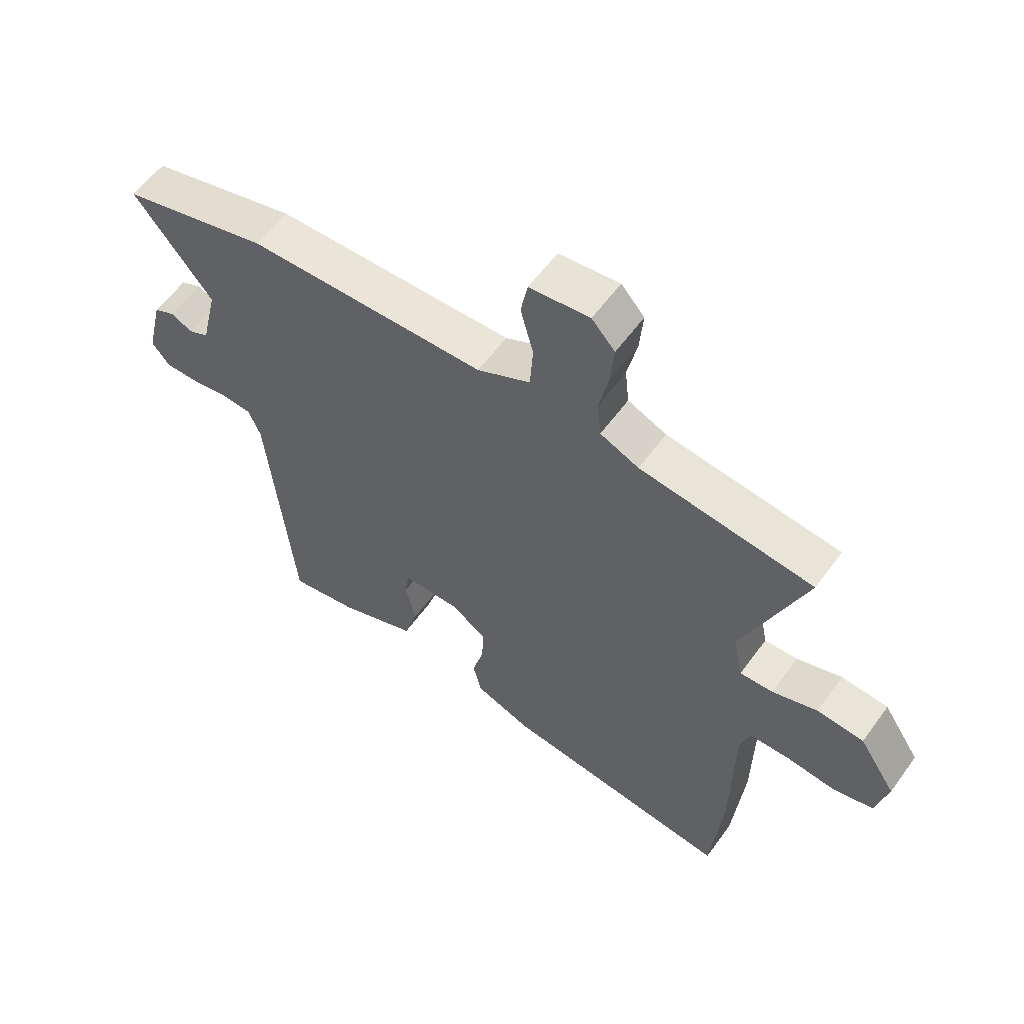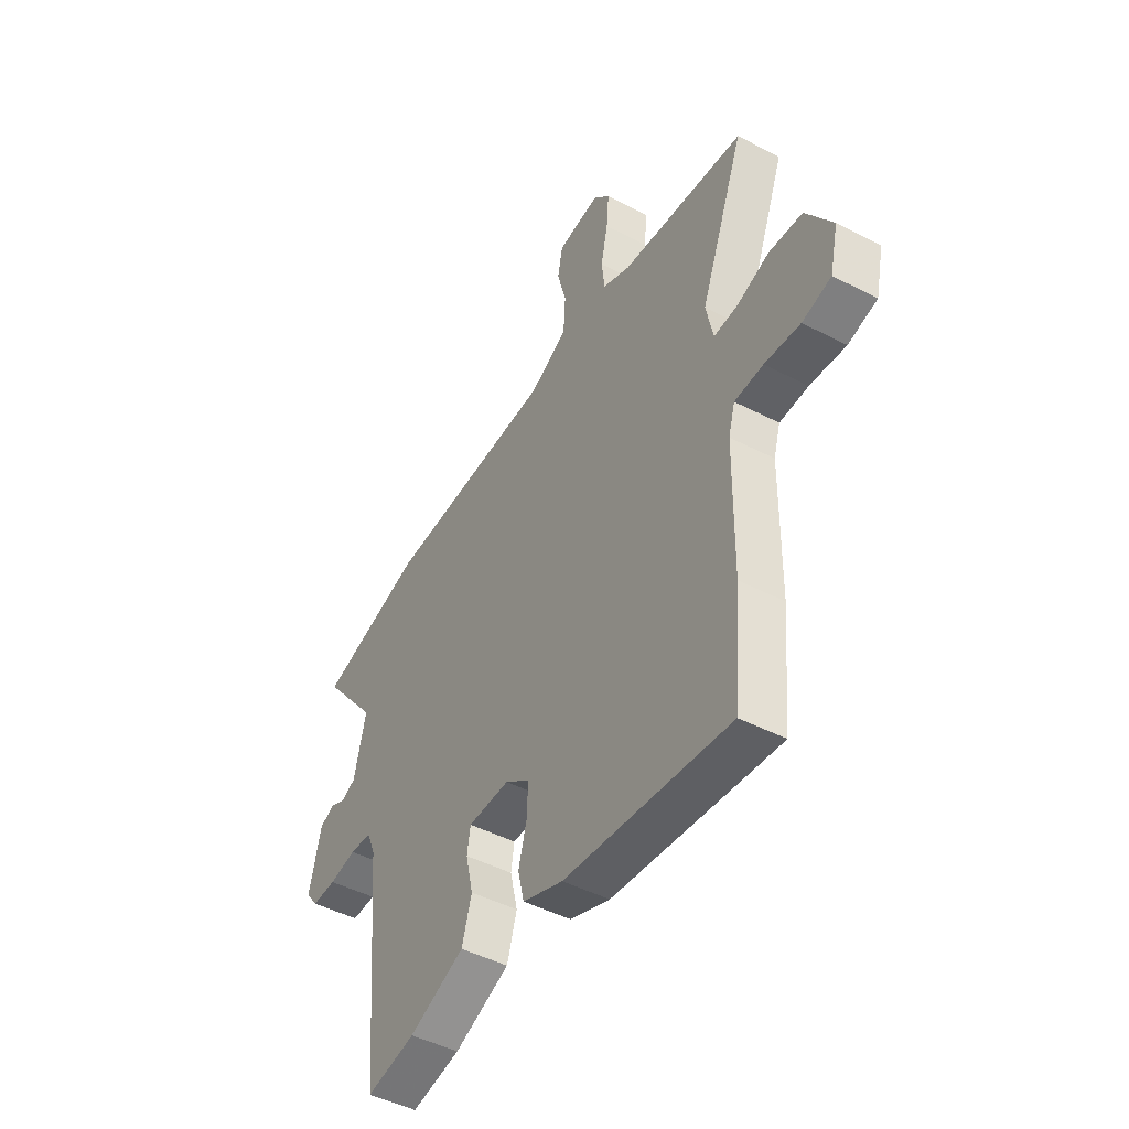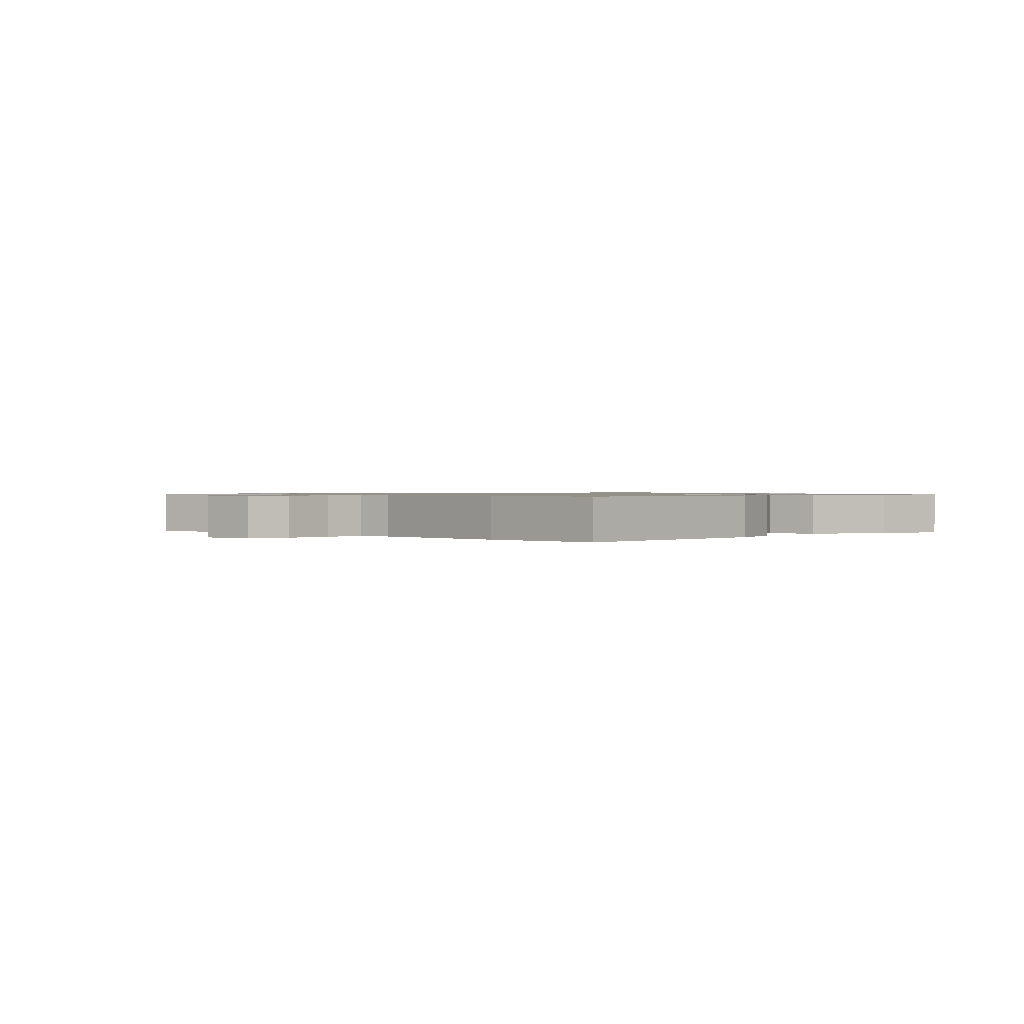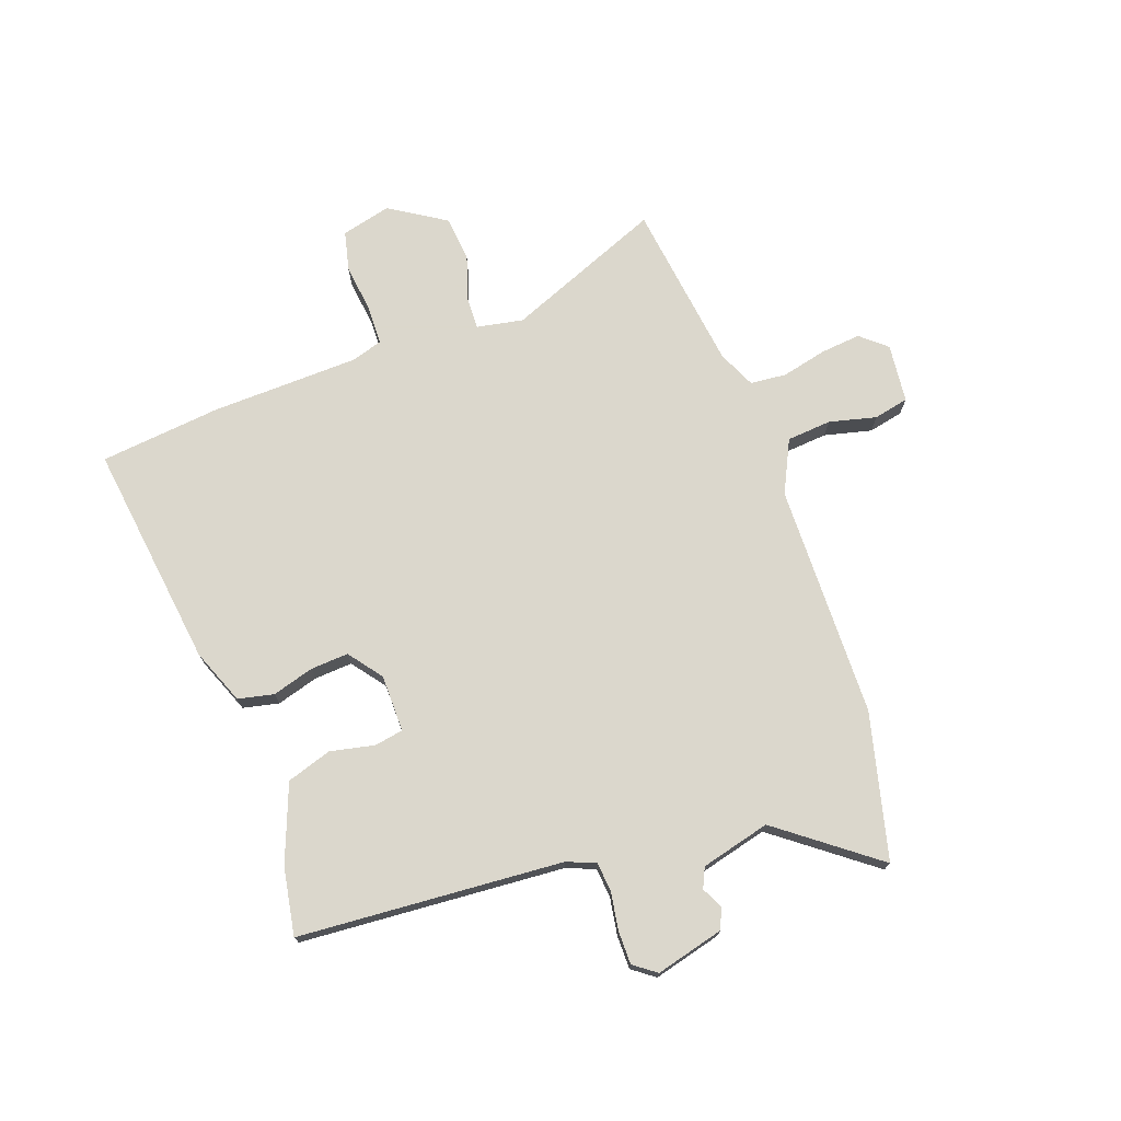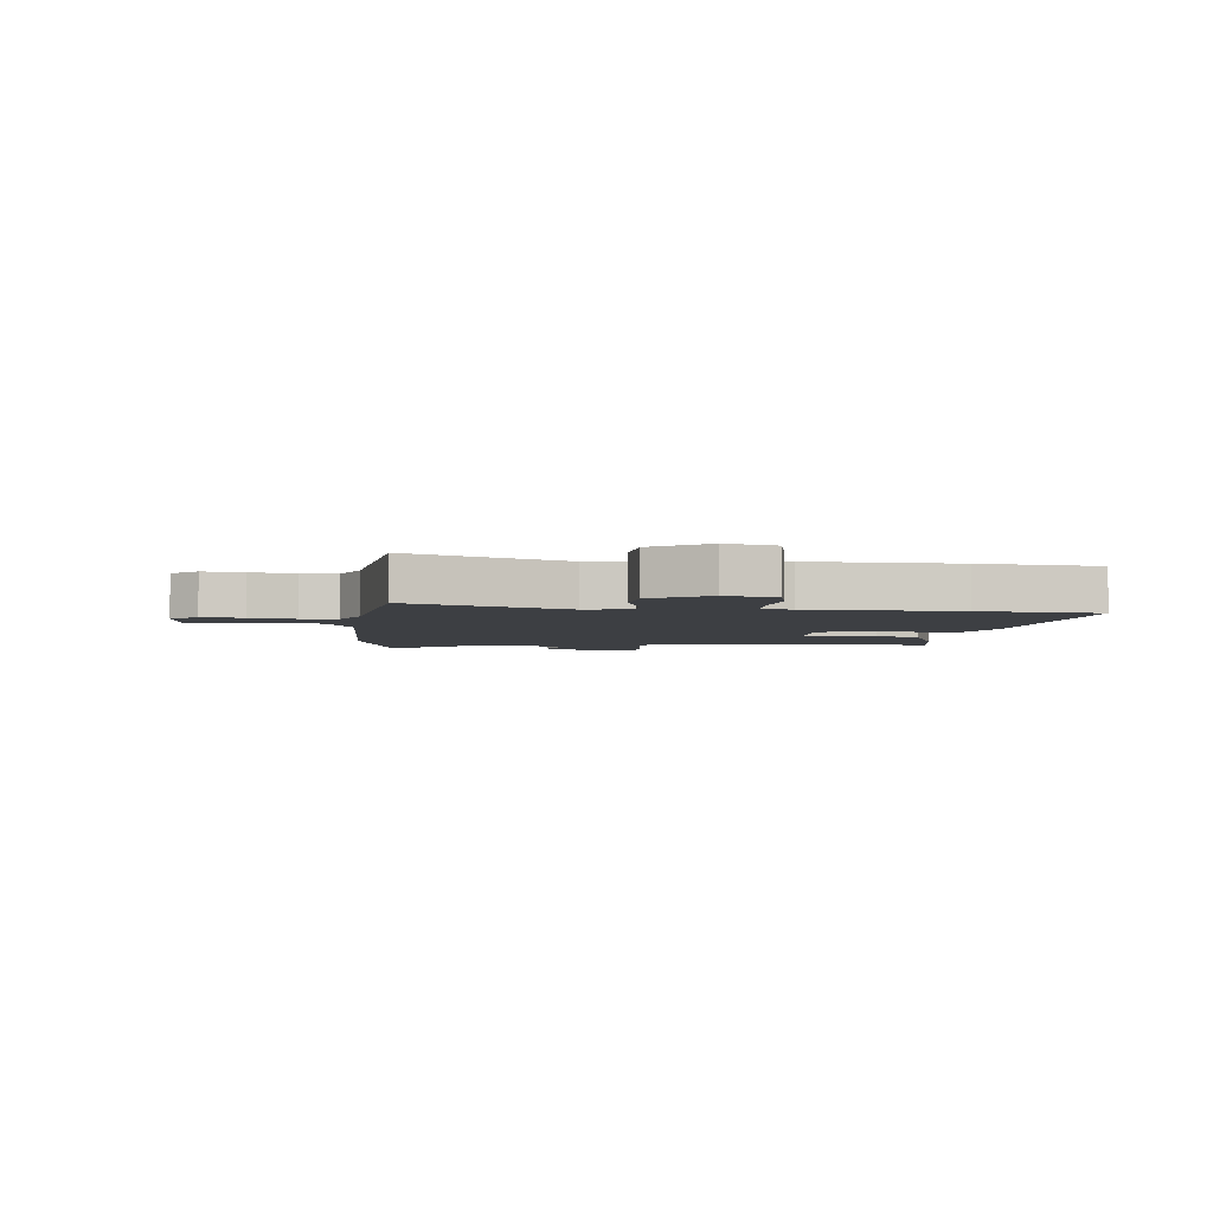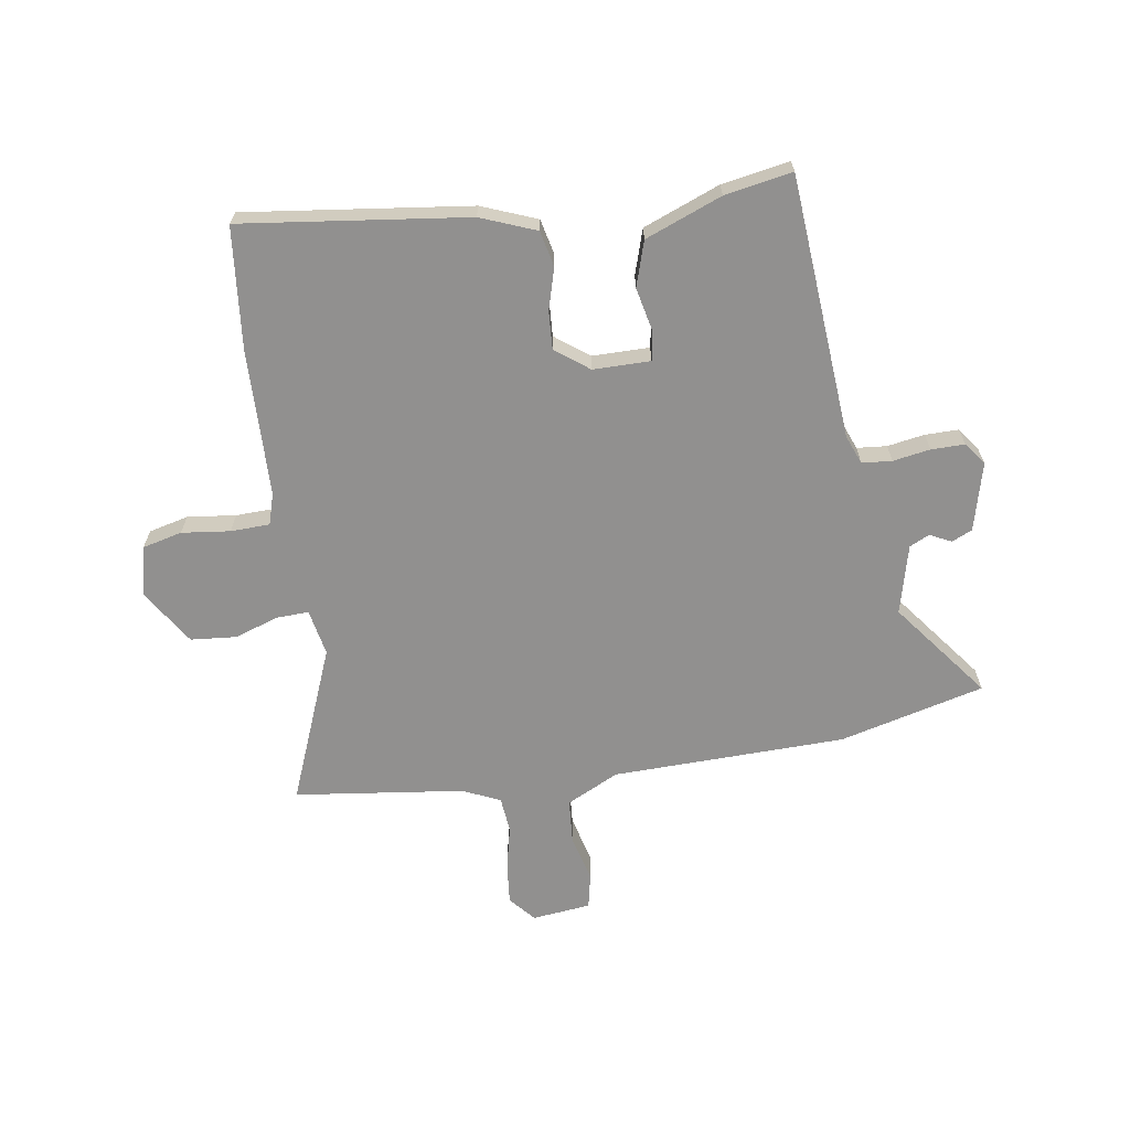
<metadata>
{"format":"obj","ext":"obj","renderer":"f3d","projection":"perspective","resolution":1024,"background":"white","views":[{"elev":58.8,"azim":35.8,"up":"+Z"},{"elev":-46.8,"azim":59.5,"up":"+Z"},{"elev":0.8,"azim":138.3,"up":"+Y"},{"elev":73.4,"azim":-110.8,"up":"+Y"},{"elev":-3.9,"azim":83.1,"up":"+Y"},{"elev":-65.7,"azim":-172.0,"up":"+Y"}]}
</metadata>
<code>
v -0.664 0.07 0.456
v -0.408 0.07 0.525
v 0.005 0.07 0.54
v 0.097 0.07 0.587
v 0.102 0.07 0.666
v 0.08 0.07 0.749
v 0.092 0.07 0.811
v 0.196 0.07 0.824
v 0.236 0.07 0.779
v 0.23 0.07 0.707
v 0.213 0.07 0.628
v 0.22 0.07 0.564
v 0.287 0.07 0.535
v 0.587 0.07 0.501
v 0.48 0.07 0.223
v 0.497 0.07 0.141
v 0.554 0.07 0.144
v 0.632 0.07 0.171
v 0.713 0.07 0.165
v 0.777 0.07 0.067
v 0.757 0.07 -0.021
v 0.687 0.07 -0.039
v 0.601 0.07 -0.03
v 0.532 0.07 -0.033
v 0.516 0.07 -0.088
v 0.513 0.07 -0.351
v 0.494 0.07 -0.565
v 0.094 0.07 -0.52
v -0.004 0.07 -0.483
v -0.019 0.07 -0.42
v 0.001 0.07 -0.346
v 0.004 0.07 -0.279
v -0.056 0.07 -0.235
v -0.157 0.07 -0.236
v -0.165 0.07 -0.287
v -0.147 0.07 -0.365
v -0.171 0.07 -0.445
v -0.306 0.07 -0.5
v -0.425 0.07 -0.523
v -0.467 0.07 -0.056
v -0.488 0.07 -0.005
v -0.541 0.07 -0.001
v -0.607 0.07 -0.013
v -0.666 0.07 -0.014
v -0.696 0.07 0.025
v -0.667 0.07 0.146
v -0.631 0.07 0.163
v -0.593 0.07 0.145
v -0.558 0.07 0.162
v -0.529 0.07 0.285
v -0.664 0 0.456
v -0.408 0 0.525
v 0.005 0 0.54
v 0.097 0 0.587
v 0.102 0 0.666
v 0.08 0 0.749
v 0.092 0 0.811
v 0.196 0 0.824
v 0.236 0 0.779
v 0.23 0 0.707
v 0.213 0 0.628
v 0.22 0 0.564
v 0.287 0 0.535
v 0.587 0 0.501
v 0.48 0 0.223
v 0.497 0 0.141
v 0.554 0 0.144
v 0.632 0 0.171
v 0.713 0 0.165
v 0.777 0 0.067
v 0.757 0 -0.021
v 0.687 0 -0.039
v 0.601 0 -0.03
v 0.532 0 -0.033
v 0.516 0 -0.088
v 0.513 0 -0.351
v 0.494 0 -0.565
v 0.094 0 -0.52
v -0.004 0 -0.483
v -0.019 0 -0.42
v 0.001 0 -0.346
v 0.004 0 -0.279
v -0.056 0 -0.235
v -0.157 0 -0.236
v -0.165 0 -0.287
v -0.147 0 -0.365
v -0.171 0 -0.445
v -0.306 0 -0.5
v -0.425 0 -0.523
v -0.467 0 -0.056
v -0.488 0 -0.005
v -0.541 0 -0.001
v -0.607 0 -0.013
v -0.666 0 -0.014
v -0.696 0 0.025
v -0.667 0 0.146
v -0.631 0 0.163
v -0.593 0 0.145
v -0.558 0 0.162
v -0.529 0 0.285
f 45 46 47 48
f 45 48 49
f 42 43 44 45
f 41 42 45 49
f 37 38 39 40
f 35 36 37 40
f 34 35 40 41
f 33 34 41 49
f 28 29 30 31
f 28 31 32
f 25 26 27 28
f 24 25 28 32
f 20 21 22 23
f 20 23 24
f 17 18 19 20
f 16 17 20 24
f 15 16 24 32
f 13 14 15 32
f 8 9 10 11
f 6 7 8 11
f 5 6 11 12
f 4 5 12
f 3 4 12 13
f 50 1 2 3
f 32 33 49 50
f 3 13 32 50
f 98 97 96 95
f 99 98 95
f 95 94 93 92
f 99 95 92 91
f 90 89 88 87
f 90 87 86 85
f 91 90 85 84
f 99 91 84 83
f 81 80 79 78
f 82 81 78
f 78 77 76 75
f 82 78 75 74
f 73 72 71 70
f 74 73 70
f 70 69 68 67
f 74 70 67 66
f 82 74 66 65
f 82 65 64 63
f 61 60 59 58
f 61 58 57 56
f 62 61 56 55
f 62 55 54
f 63 62 54 53
f 53 52 51 100
f 100 99 83 82
f 100 82 63 53
f 1 51 52 2
f 2 52 53 3
f 3 53 54 4
f 4 54 55 5
f 5 55 56 6
f 6 56 57 7
f 7 57 58 8
f 8 58 59 9
f 9 59 60 10
f 10 60 61 11
f 11 61 62 12
f 12 62 63 13
f 13 63 64 14
f 14 64 65 15
f 15 65 66 16
f 16 66 67 17
f 17 67 68 18
f 18 68 69 19
f 19 69 70 20
f 20 70 71 21
f 21 71 72 22
f 22 72 73 23
f 23 73 74 24
f 24 74 75 25
f 25 75 76 26
f 26 76 77 27
f 27 77 78 28
f 28 78 79 29
f 29 79 80 30
f 30 80 81 31
f 31 81 82 32
f 32 82 83 33
f 33 83 84 34
f 34 84 85 35
f 35 85 86 36
f 36 86 87 37
f 37 87 88 38
f 38 88 89 39
f 39 89 90 40
f 40 90 91 41
f 41 91 92 42
f 42 92 93 43
f 43 93 94 44
f 44 94 95 45
f 45 95 96 46
f 46 96 97 47
f 47 97 98 48
f 48 98 99 49
f 49 99 100 50
f 50 100 51 1

</code>
